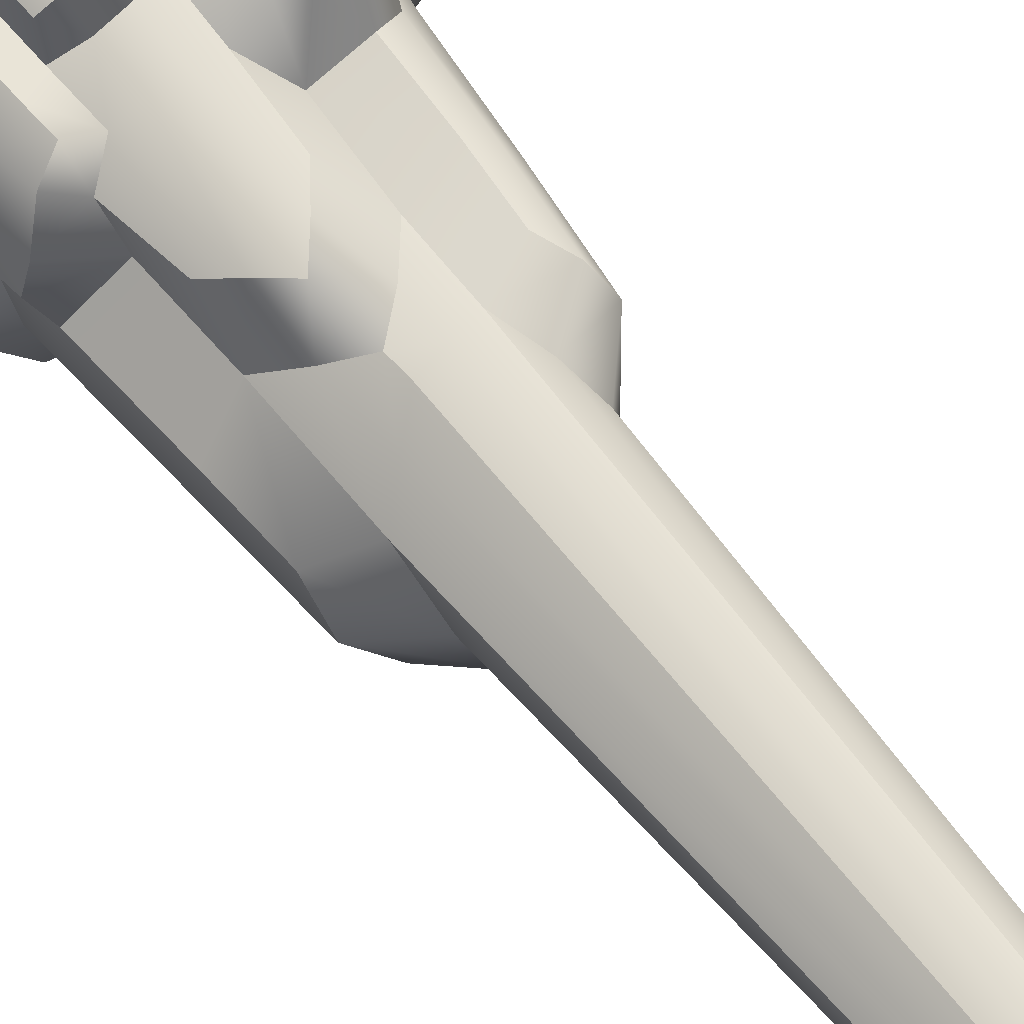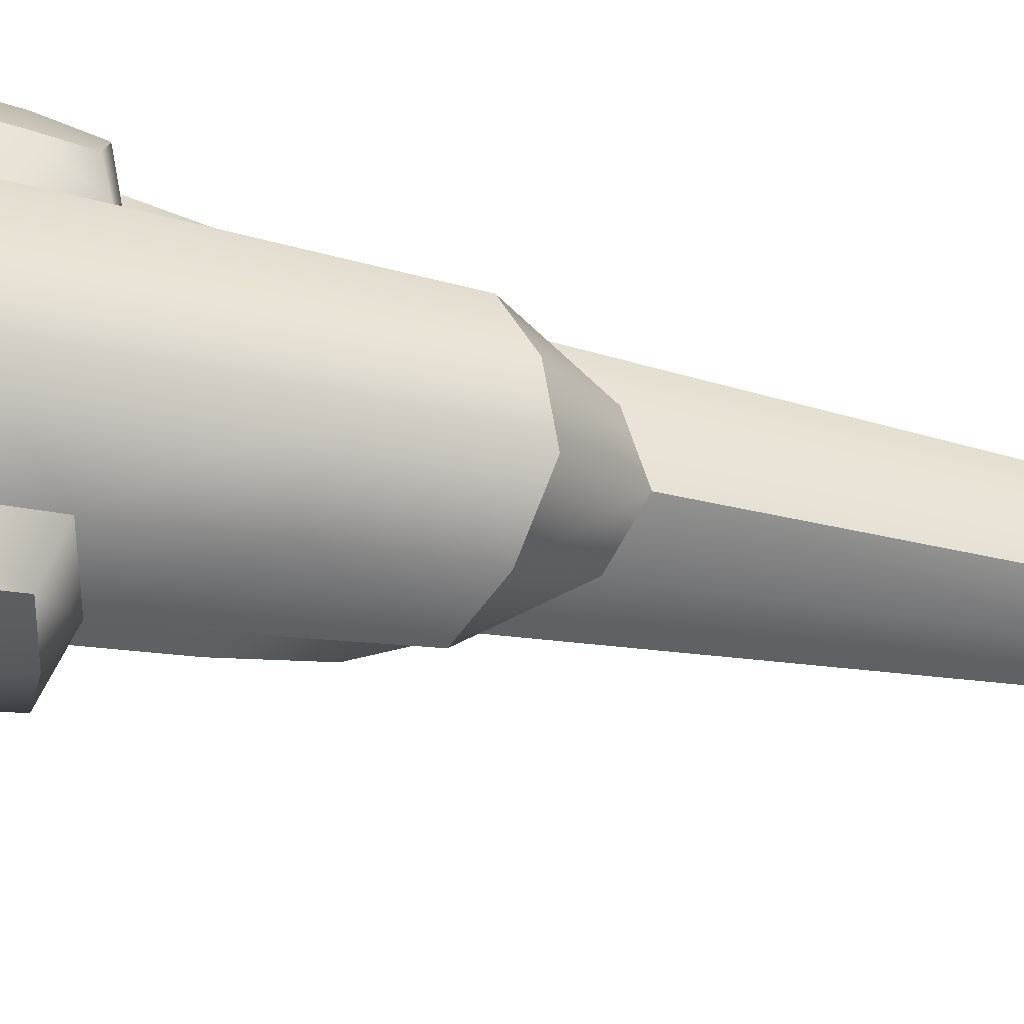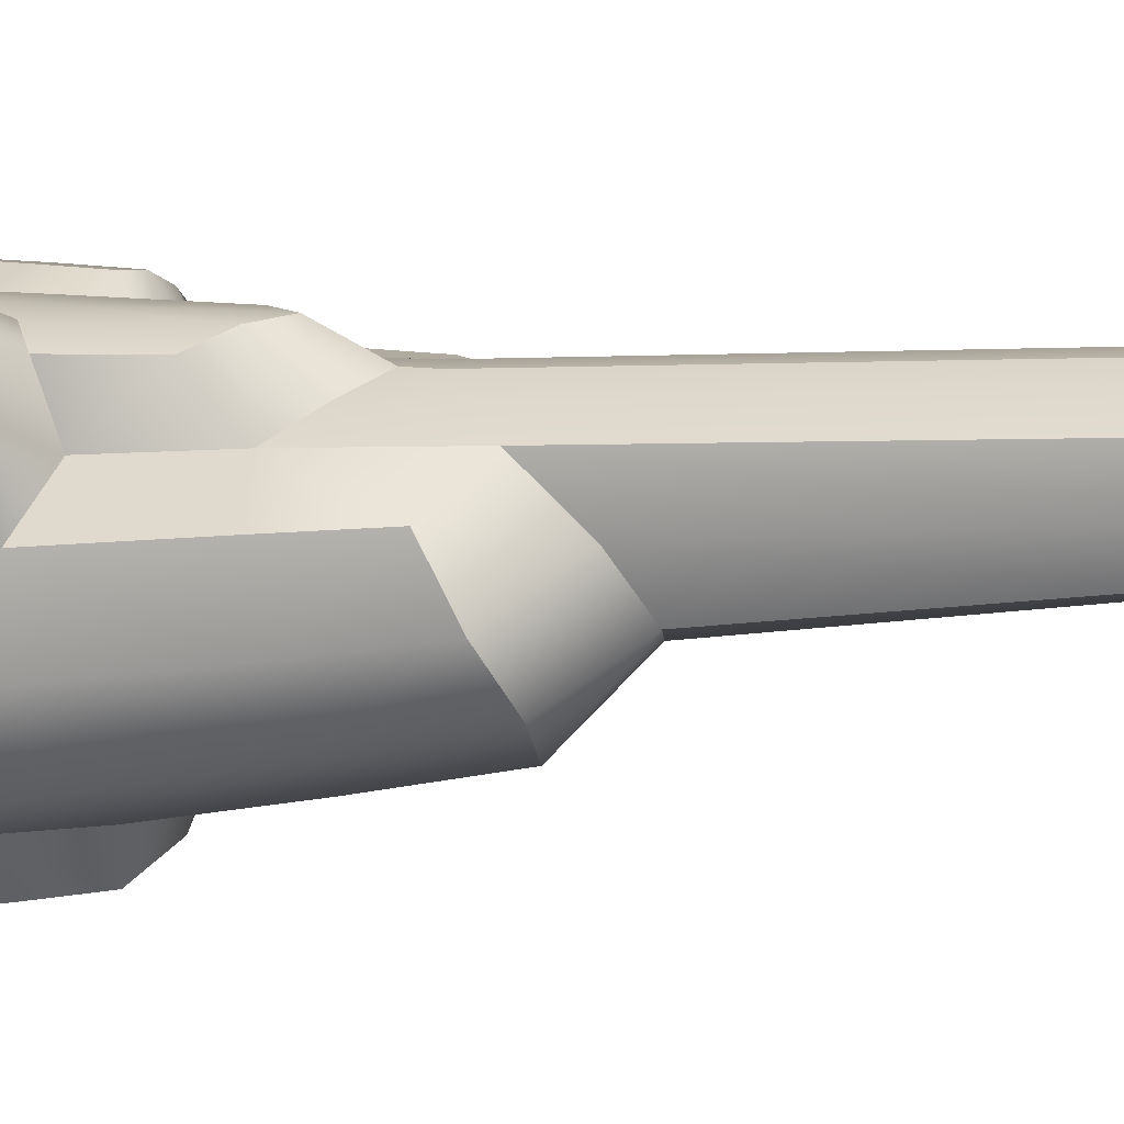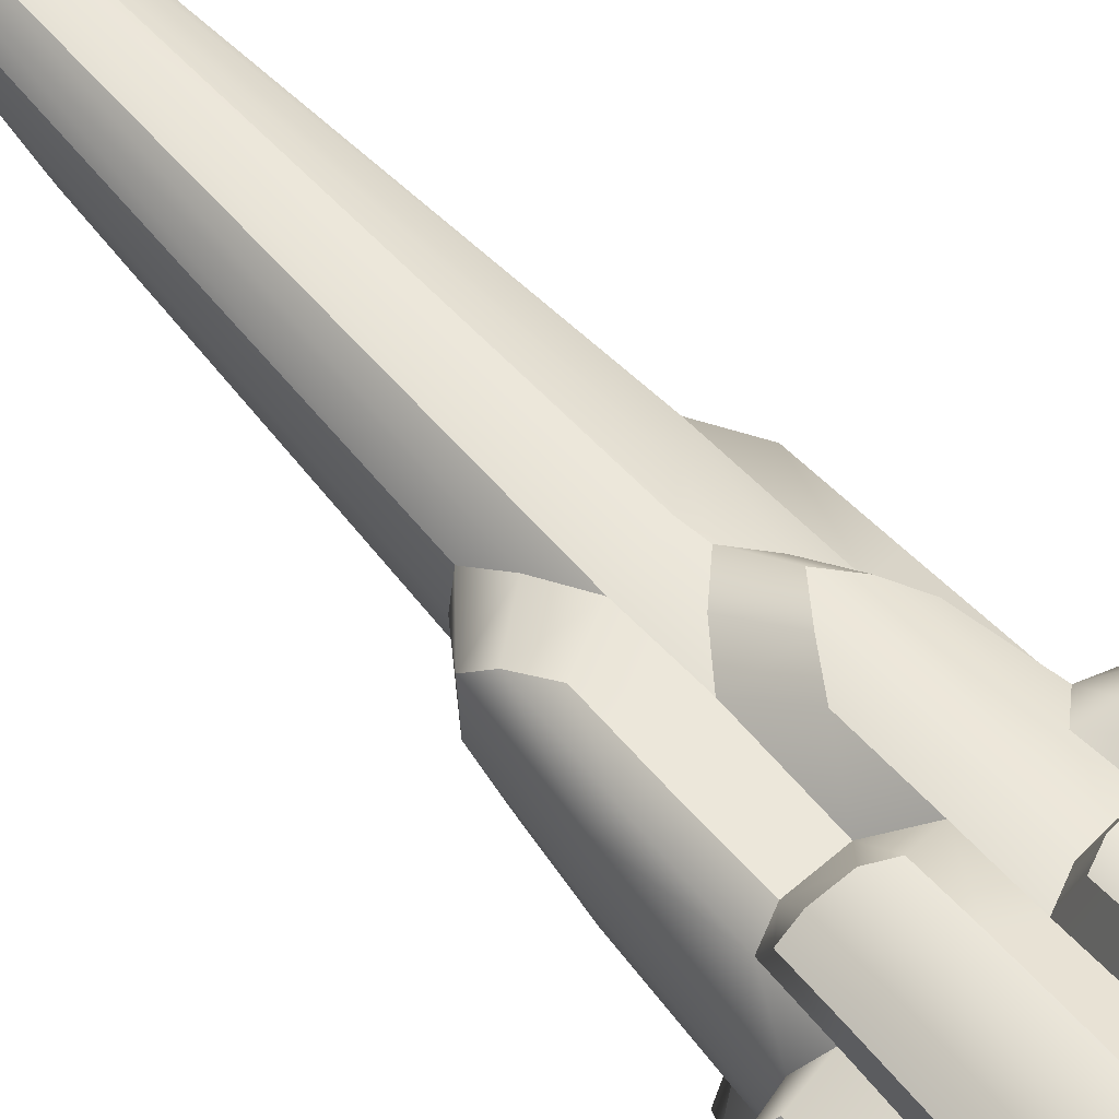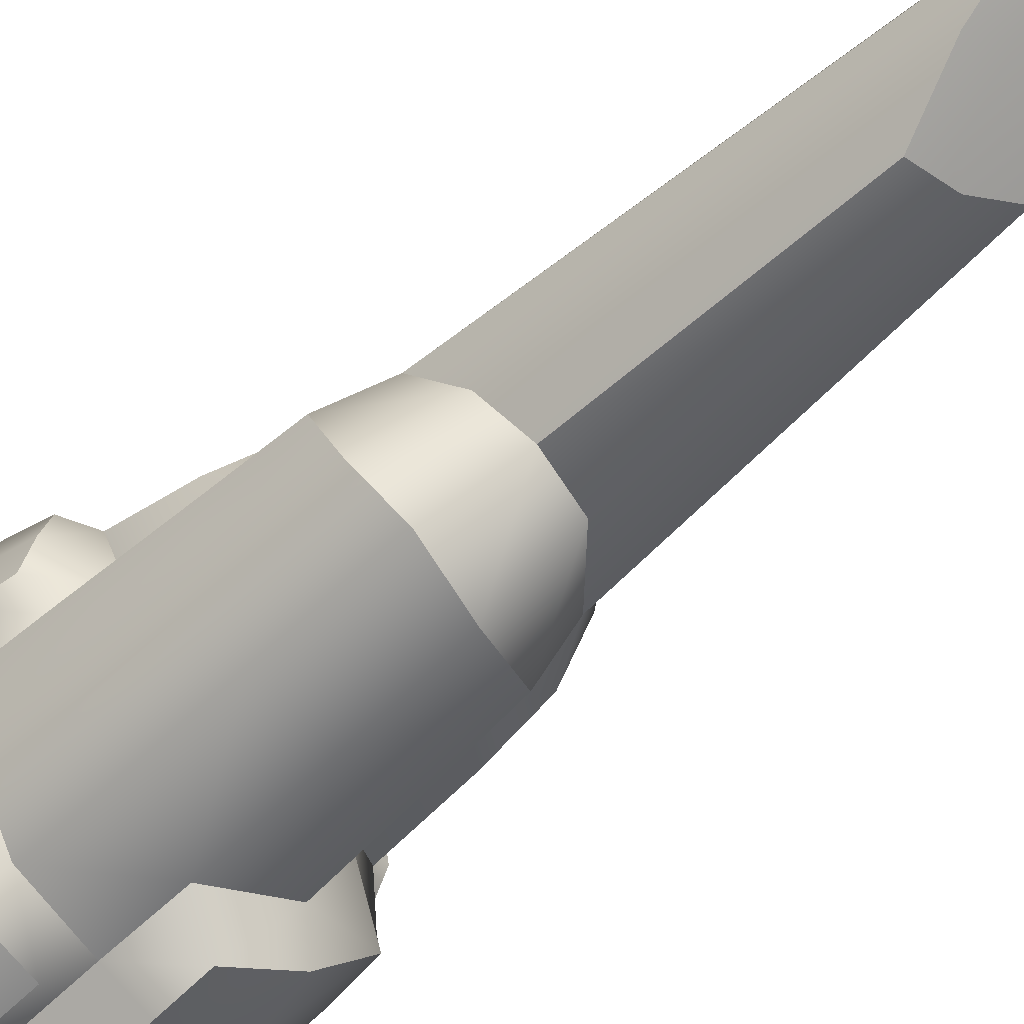
<metadata>
{"format":"obj","ext":"obj","renderer":"f3d","projection":"perspective","resolution":1024,"background":"white","views":[{"elev":62.2,"azim":-36.6,"up":"+Y"},{"elev":-61.7,"azim":-101.4,"up":"+Y"},{"elev":-0.2,"azim":-70.1,"up":"+Y"},{"elev":65.0,"azim":137.2,"up":"+Y"},{"elev":-46.8,"azim":-42.8,"up":"+Y"}]}
</metadata>
<code>
g mesh_rock_spike
v 0.09611 -0.192 -0.15
v 0.01447 -0.1976 0.04217
v 0.08773 -0.1747 0.05218
v 0.01423 -0.2226 -0.15
v 0.1548 -0.1295 -0.15
v 0.1437 -0.1182 0.04746
v 0.1527 -0.08101 0.0336
v 0.1658 -0.08848 -0.15
v 0.01471 -0.1901 0.09764
v 0.07953 -0.1633 0.1075
v 0.1379 -0.1133 0.1042
v 0.1502 -0.0795 0.085
v 0.2152 0.03856 -0.15
v 0.1883 -0.005345 0.03086
v 0.1958 0.03571 0.04087
v 0.2062 -0.007308 -0.15
v 0.1844 0.08852 0.04159
v 0.2038 0.09679 -0.15
v 0.169 0.1078 0.03301
v 0.1843 0.1183 -0.15
v 0.05833 -0.01389 0.7278
v 0.0779 -0.03874 0.3503
v 0.01907 -0.04961 0.4164
v 0.01786 -0.02418 0.7123
v -0.03779 -0.04268 0.4342
v -0.02224 -0.02117 0.7071
v 0.01129 0.103 0.8675
v 0.01147 0.103 0.2978
v 0.04151 0.103 0.2918
v 0.03137 0.103 0.8723
v 0.011 0.1047 0.25
v 0.03999 0.1046 0.2135
v -0.01997 0.09799 0.2784
v -0.01715 0.09633 0.3041
v -0.006999 0.09633 0.86
v 0.08435 0.02085 0.3681
v 0.05833 -0.01389 0.7278
v 0.06241 0.03599 0.8019
v 0.0779 -0.03874 0.3503
v 0.07506 0.06376 0.3716
v 0.05491 0.0792 0.8711
v 0.06241 0.03599 0.8019
v 0.05833 -0.01389 0.7278
v 0.01273 0.02385 0.7918
v 0.01786 -0.02418 0.7123
v -0.04014 0.01469 0.7701
v -0.02224 -0.02117 0.7071
v 0.008572 0.06756 0.8558
v 0.05491 0.0792 0.8711
v -0.04108 0.05468 0.8288
v 0.008572 0.06756 0.8558
v 0.009949 0.08555 0.8619
v 0.04375 0.09168 0.8726
v 0.05491 0.0792 0.8711
v -0.02508 0.0792 0.8476
v -0.04108 0.05468 0.8288
v 0.03137 0.103 0.8723
v 0.01129 0.103 0.8675
v -0.006999 0.09633 0.86
v -0.1706 -0.0944 0.01897
v -0.1171 -0.1701 0.0227
v -0.1896 -0.1096 -0.15
v -0.1322 -0.1953 -0.15
v -0.05074 -0.1894 0.01382
v -0.05635 -0.2142 -0.15
v -0.1748 -0.02852 0.006703
v -0.1946 -0.03472 -0.15
v -0.04014 0.01469 0.7701
v -0.02224 -0.02117 0.7071
v -0.06667 0.001193 0.4104
v -0.03779 -0.04268 0.4342
v -0.07576 0.05287 0.3584
v -0.04108 0.05468 0.8288
v -0.02508 0.0792 0.8476
v -0.04108 0.05468 0.8288
v -0.07576 0.05287 0.3584
v -0.04732 0.07831 0.3309
v -0.05121 0.07912 0.2538
v -0.08074 0.05281 0.2208
v -0.006999 0.09633 0.86
v -0.01715 0.09633 0.3041
v -0.01997 0.09799 0.2784
v -0.1165 0.149 -0.15
v -0.1031 0.1351 0.03231
v -0.1327 0.1161 0.03721
v -0.1499 0.1263 -0.15
v -0.1687 0.07717 -0.15
v -0.1523 0.07213 0.04173
v -0.1743 0.0326 -0.15
v -0.1576 0.03284 0.04344
v -0.1238 0.1139 0.07928
v -0.1427 0.0708 0.09199
v -0.1514 0.0342 0.08857
v -0.09922 0.1316 0.06768
v 0.07506 0.06376 0.3716
v 0.05491 0.0792 0.8711
v 0.04375 0.09168 0.8726
v 0.06081 0.08868 0.3366
v 0.03137 0.103 0.8723
v 0.04151 0.103 0.2918
v 0.01907 -0.04961 0.4164
v 0.0779 -0.03874 0.3503
v 0.05212 -0.1064 0.3321
v -0.0113 -0.1161 0.3576
v 0.08401 -0.0406 0.2369
v 0.05571 -0.1188 0.239
v -0.03779 -0.04268 0.4342
v -0.0755 -0.09022 0.3715
v -0.1118 -0.04665 0.3538
v -0.06667 0.001193 0.4104
v -0.1188 0.01081 0.3254
v -0.07576 0.05287 0.3584
v -0.08074 0.05281 0.2208
v -0.1254 0.006611 0.2338
v -0.08651 0.05003 0.1131
v -0.1358 -3.284e-05 0.1005
v 0.09084 -0.04292 0.1216
v 0.05966 -0.1314 0.1253
v 0.0779 -0.03874 0.3503
v 0.08435 0.02085 0.3681
v 0.1303 0.03149 0.3066
v 0.1233 -0.02165 0.2789
v 0.08401 -0.0406 0.2369
v 0.1335 -0.0259 0.1978
v 0.1193 0.07507 0.3219
v 0.07506 0.06376 0.3716
v 0.06081 0.08868 0.3366
v 0.1082 0.1008 0.3002
v 0.04151 0.103 0.2918
v 0.0912 0.1099 0.2682
v 0.03999 0.1046 0.2135
v 0.09486 0.1161 0.1958
v 0.04439 0.1071 0.1109
v 0.09682 0.121 0.1098
v 0.09084 -0.04292 0.1216
v 0.1419 -0.0288 0.08887
v -0.0245 0.2081 -0.15
v 0.0001733 0.1848 0.004525
v -0.02083 0.1891 0.01249
v 0.0007324 0.2036 -0.15
v -0.06426 0.1993 -0.15
v -0.05536 0.1809 0.01519
v -0.07421 0.1674 0.0108
v -0.08714 0.1824 -0.15
v 0.04836 0.1645 0.02182
v 0.05271 0.1791 -0.15
v 0.07598 0.1804 -0.15
v 0.07037 0.1662 0.02967
v 0.1099 0.1734 -0.15
v 0.1013 0.159 0.03335
v 0.1359 0.1604 -0.15
v 0.125 0.1468 0.0364
v 0.123 0.1447 0.08853
v 0.1001 0.1536 0.09082
v 0.06934 0.1609 0.08726
v 0.0478 0.1595 0.07617
v 0.01181 0.1327 0.1632
v 0.03999 0.1046 0.2135
v -0.01154 0.1332 0.1973
v 0.011 0.1047 0.25
v -0.03575 0.127 0.2282
v 0.04439 0.1071 0.1109
v 0.01352 0.141 0.07979
v -0.01997 0.09799 0.2784
v -0.03575 0.127 0.2282
v -0.05121 0.07912 0.2538
v -0.08074 0.05281 0.2208
v -0.0602 0.1199 0.2038
v -0.08264 0.1031 0.176
v -0.03575 0.127 0.2282
v -0.08651 0.05003 0.1131
v -0.09674 0.1042 0.09675
v 0.1193 0.07507 0.3219
v 0.1082 0.1008 0.3002
v 0.1308 0.07795 0.21
v 0.116 0.1051 0.2028
v 0.1303 0.03149 0.3066
v 0.1419 0.03088 0.2082
v 0.1233 -0.02165 0.2789
v 0.1335 -0.0259 0.1978
v 0.0912 0.1099 0.2682
v 0.09486 0.1161 0.1958
v 0.09682 0.121 0.1098
v 0.1226 0.109 0.09986
v 0.1416 0.0806 0.0883
v 0.1516 0.03087 0.08714
v 0.1419 -0.0288 0.08887
v 0.156 0.03087 0.05003
v 0.1456 -0.03008 0.03668
v 0.1464 0.08177 0.05088
v 0.1255 0.1107 0.0391
v 0.05212 -0.1064 0.3321
v 0.05571 -0.1188 0.239
v -0.01458 -0.1344 0.2398
v -0.0113 -0.1161 0.3576
v -0.08522 -0.1129 0.2406
v -0.0755 -0.09022 0.3715
v -0.1118 -0.04665 0.3538
v -0.1199 -0.05979 0.2371
v -0.1188 0.01081 0.3254
v -0.1254 0.006611 0.2338
v 0.05966 -0.1314 0.1253
v -0.01675 -0.1519 0.111
v -0.09443 -0.1328 0.104
v -0.1297 -0.07282 0.1022
v -0.1358 -3.284e-05 0.1005
v -0.1341 -0.07857 0.04149
v -0.1404 -0.002966 0.0227
v -0.09849 -0.1416 0.0426
v -0.01771 -0.1597 0.02522
v -0.0602 0.1199 0.2038
v -0.08264 0.1031 0.176
v -0.07035 0.1246 0.07585
v -0.09674 0.1042 0.09675
v -0.04205 0.1352 0.0766
v -0.03575 0.127 0.2282
v -0.04483 0.1388 0.02382
v -0.01377 0.1415 0.07659
v -0.01154 0.1332 0.1973
v -0.03575 0.127 0.2282
v 0.01181 0.1327 0.1632
v 0.01352 0.141 0.07979
v -0.01475 0.1452 0.02122
v 0.01427 0.1447 0.009269
v -0.07483 0.1266 0.01692
v 0.01423 -0.2226 -0.15
v -0.01771 -0.1597 0.02522
v 0.01447 -0.1976 0.04217
v -0.02113 -0.1825 -0.15
v 0.01471 -0.1901 0.09764
v -0.01675 -0.1519 0.111
v 0.05966 -0.1314 0.1253
v 0.07953 -0.1633 0.1075
v 0.1379 -0.1133 0.1042
v 0.09084 -0.04292 0.1216
v 0.1502 -0.0795 0.085
v 0.1419 -0.0288 0.08887
v 0.1456 -0.03008 0.03668
v 0.1527 -0.08101 0.0336
v 0.1607 -0.03368 -0.15
v 0.1658 -0.08848 -0.15
v 0.1883 -0.005345 0.03086
v 0.2062 -0.007308 -0.15
v 0.1607 -0.03368 -0.15
v 0.1456 -0.03008 0.03668
v 0.156 0.03087 0.05003
v 0.1958 0.03571 0.04087
v 0.1844 0.08852 0.04159
v 0.1464 0.08177 0.05088
v 0.169 0.1078 0.03301
v 0.1255 0.1107 0.0391
v 0.138 0.1213 -0.15
v 0.1843 0.1183 -0.15
v -0.1706 -0.0944 0.01897
v -0.09849 -0.1416 0.0426
v -0.1171 -0.1701 0.0227
v -0.1341 -0.07857 0.04149
v -0.05074 -0.1894 0.01382
v -0.01771 -0.1597 0.02522
v -0.02113 -0.1825 -0.15
v -0.05635 -0.2142 -0.15
v -0.1748 -0.02852 0.006703
v -0.1404 -0.002966 0.0227
v -0.1579 -0.007472 -0.15
v -0.1946 -0.03472 -0.15
v 0.0001733 0.1848 0.004525
v 0.0007324 0.2036 -0.15
v 0.01577 0.1608 -0.15
v 0.01427 0.1447 0.009269
v -0.01475 0.1452 0.02122
v -0.02083 0.1891 0.01249
v -0.05536 0.1809 0.01519
v -0.04483 0.1388 0.02382
v -0.07421 0.1674 0.0108
v -0.07483 0.1266 0.01692
v -0.0878 0.1389 -0.15
v -0.08714 0.1824 -0.15
v -0.1165 0.149 -0.15
v -0.07483 0.1266 0.01692
v -0.1031 0.1351 0.03231
v -0.0878 0.1389 -0.15
v -0.07035 0.1246 0.07585
v -0.09922 0.1316 0.06768
v -0.09674 0.1042 0.09675
v -0.1238 0.1139 0.07928
v -0.1427 0.0708 0.09199
v -0.08651 0.05003 0.1131
v -0.1514 0.0342 0.08857
v -0.1358 -3.284e-05 0.1005
v -0.1576 0.03284 0.04344
v -0.1404 -0.002966 0.0227
v -0.1743 0.0326 -0.15
v -0.1579 -0.007472 -0.15
v 0.01427 0.1447 0.009269
v 0.01577 0.1608 -0.15
v 0.05271 0.1791 -0.15
v 0.04836 0.1645 0.02182
v 0.01352 0.141 0.07979
v 0.0478 0.1595 0.07617
v 0.04439 0.1071 0.1109
v 0.06934 0.1609 0.08726
v 0.09682 0.121 0.1098
v 0.1001 0.1536 0.09082
v 0.123 0.1447 0.08853
v 0.1226 0.109 0.09986
v 0.1255 0.1107 0.0391
v 0.125 0.1468 0.0364
v 0.138 0.1213 -0.15
v 0.1359 0.1604 -0.15
g mesh_rock_spike_0
f 3 2 1
f 4 1 2
f 3 1 5
f 5 6 3
f 7 6 5
f 5 8 7
f 9 2 3
f 3 10 9
f 10 3 11
f 3 6 11
f 6 12 11
f 12 6 7
f 15 14 13
f 16 13 14
f 17 15 13
f 13 18 17
f 18 19 17
f 18 20 19
f 23 22 21
f 21 24 23
f 25 23 24
f 24 26 25
f 29 28 27
f 27 30 29
f 31 28 29
f 29 32 31
f 28 31 33
f 33 34 28
f 35 27 28
f 28 34 35
f 38 37 36
f 39 36 37
f 36 40 38
f 41 38 40
f 44 43 42
f 45 43 44
f 46 45 44
f 47 45 46
f 44 42 48
f 48 42 49
f 50 44 48
f 46 44 50
f 53 52 51
f 51 54 53
f 55 51 52
f 51 55 56
f 52 53 57
f 57 58 52
f 52 59 55
f 59 52 58
f 62 61 60
f 63 61 62
f 64 61 63
f 63 65 64
f 62 60 66
f 66 67 62
f 70 69 68
f 71 69 70
f 70 68 72
f 72 68 73
f 76 75 74
f 74 77 76
f 76 77 78
f 76 78 79
f 77 74 80
f 81 77 80
f 82 78 77
f 77 81 82
f 85 84 83
f 83 86 85
f 85 86 87
f 87 88 85
f 87 89 88
f 90 88 89
f 91 85 88
f 88 92 91
f 88 93 92
f 88 90 93
f 85 91 94
f 94 84 85
f 97 96 95
f 97 95 98
f 98 99 97
f 99 98 100
f 103 102 101
f 101 104 103
f 105 102 103
f 103 106 105
f 104 101 107
f 107 108 104
f 109 108 107
f 107 110 109
f 111 109 110
f 110 112 111
f 111 112 113
f 113 114 111
f 114 113 115
f 115 116 114
f 117 105 106
f 106 118 117
f 121 120 119
f 119 122 121
f 122 119 123
f 123 124 122
f 120 121 125
f 125 126 120
f 126 125 127
f 127 125 128
f 127 128 129
f 130 129 128
f 131 129 130
f 130 132 131
f 133 131 132
f 132 134 133
f 124 123 135
f 135 136 124
f 139 138 137
f 140 137 138
f 137 141 139
f 142 139 141
f 143 142 141
f 141 144 143
f 147 146 145
f 145 148 147
f 149 147 148
f 148 150 149
f 151 149 150
f 151 150 152
f 153 152 150
f 150 154 153
f 154 150 155
f 150 148 155
f 148 156 155
f 156 148 145
f 159 158 157
f 159 160 158
f 161 160 159
f 157 158 162
f 162 163 157
f 165 164 160
f 166 164 165
f 166 168 167
f 167 168 169
f 170 168 166
f 171 167 169
f 169 172 171
f 175 174 173
f 175 176 174
f 173 177 175
f 178 175 177
f 179 178 177
f 180 178 179
f 176 181 174
f 181 176 182
f 183 182 176
f 176 184 183
f 184 176 175
f 175 185 184
f 175 178 185
f 186 185 178
f 178 180 186
f 187 186 180
f 188 186 187
f 187 189 188
f 190 185 186
f 186 188 190
f 184 185 190
f 184 190 191
f 194 193 192
f 192 195 194
f 196 194 195
f 195 197 196
f 196 197 198
f 198 199 196
f 199 198 200
f 200 201 199
f 194 202 193
f 203 202 194
f 194 196 203
f 204 203 196
f 205 196 199
f 204 196 205
f 206 199 201
f 206 205 199
f 207 205 206
f 205 207 204
f 206 208 207
f 207 209 204
f 203 204 209
f 209 210 203
f 213 212 211
f 213 214 212
f 213 211 215
f 215 211 216
f 217 213 215
f 217 215 218
f 218 215 219
f 220 219 215
f 219 221 218
f 222 218 221
f 223 218 222
f 218 223 217
f 222 224 223
f 217 225 213
f 228 227 226
f 229 226 227
f 227 228 230
f 230 231 227
f 232 231 230
f 230 233 232
f 232 233 234
f 234 235 232
f 235 234 236
f 236 237 235
f 238 237 236
f 236 239 238
f 240 238 239
f 239 241 240
f 244 243 242
f 242 245 244
f 245 242 246
f 246 242 247
f 246 247 248
f 248 249 246
f 249 248 250
f 250 251 249
f 252 251 250
f 250 253 252
f 256 255 254
f 255 257 254
f 255 256 258
f 258 259 255
f 260 259 258
f 258 261 260
f 254 257 262
f 257 263 262
f 262 263 264
f 264 265 262
f 268 267 266
f 266 269 268
f 269 266 270
f 270 266 271
f 270 271 272
f 272 273 270
f 273 272 274
f 274 275 273
f 276 275 274
f 274 277 276
f 280 279 278
f 281 278 279
f 279 280 282
f 282 280 283
f 282 283 284
f 285 284 283
f 284 285 286
f 286 287 284
f 287 286 288
f 288 289 287
f 289 288 290
f 290 291 289
f 291 290 292
f 292 293 291
f 296 295 294
f 294 297 296
f 297 294 298
f 298 299 297
f 299 298 300
f 300 301 299
f 301 300 302
f 302 303 301
f 303 302 304
f 302 305 304
f 304 305 306
f 306 307 304
f 307 306 308
f 308 309 307

</code>
